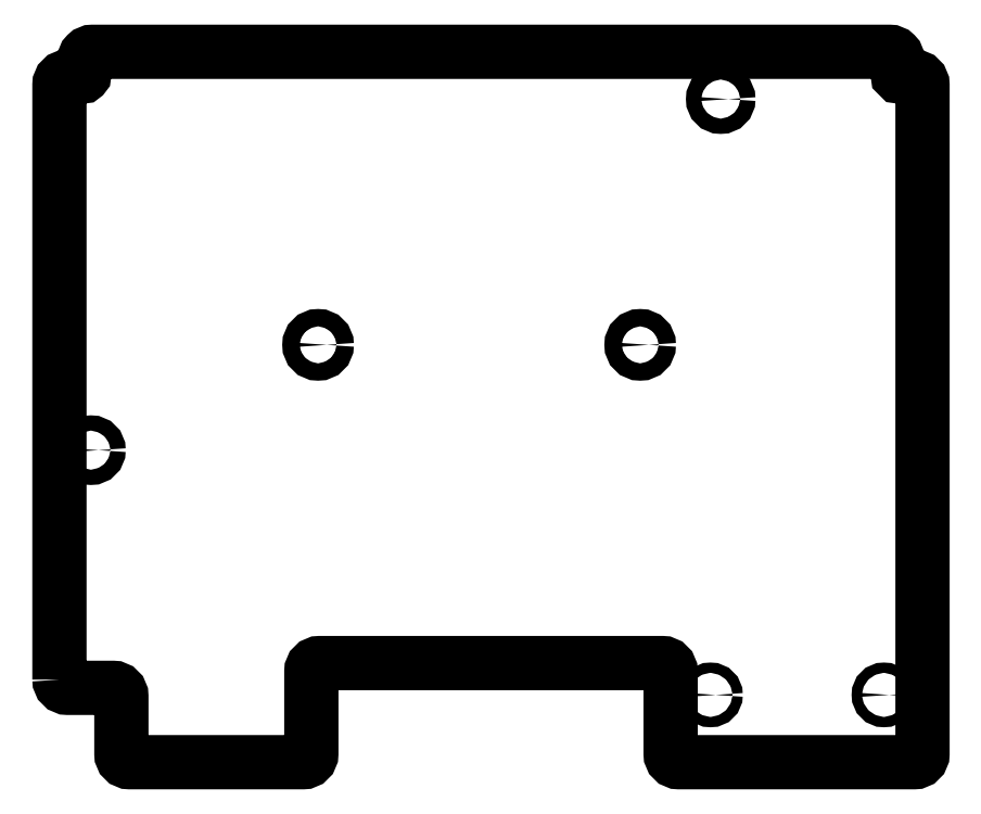
<metadata>
{"format":"dxf","ext":"dxf","renderer":"ezdxf+matplotlib","layout":"modelspace","background":"white","min_lineweight":24,"dpi":150}
</metadata>
<code>
0
SECTION
2
ENTITIES
0
CIRCLE
8
0
10
-63.75
20
106.2
30
0
40
1.25
210
0
220
-0
230
1
0
CIRCLE
8
0
10
-105.7
20
106.2
30
0
40
1.25
210
0
220
-0
230
1
0
CIRCLE
8
0
10
-200.8
20
190.9
30
0
40
2.1
210
0
220
-0
230
1
0
CIRCLE
8
0
10
-122.8
20
190.9
30
0
40
2.1
210
0
220
-0
230
1
0
CIRCLE
8
0
10
-255.8
20
165.4
30
0
40
1.85
210
0
220
-0
230
1
0
CIRCLE
8
0
10
-103.3
20
250.4
30
0
40
1.85
210
-0
220
0
230
1
0
LWPOLYLINE
8
0
90
28
70
1
43
0
10
-263.4
20
109.9
10
-263.4
20
253.9
42
-0.4142
10
-261.4
20
255.9
10
-257.9
20
255.9
42
0.4142
10
-257.4
20
256.4
10
-257.4
20
259.9
42
-0.4142
10
-255.4
20
261.9
10
-62.4
20
261.9
42
-0.4142
10
-60.4
20
259.9
10
-60.4
20
256.4
42
0.4142
10
-59.9
20
255.9
10
-56.4
20
255.9
42
-0.4142
10
-54.4
20
253.9
10
-54.4
20
91.86
42
-0.4142
10
-56.4
20
89.86
10
-113.4
20
89.86
42
-0.4142
10
-115.4
20
91.86
10
-115.4
20
111.9
42
0.4142
10
-117.4
20
113.9
10
-200.4
20
113.9
42
0.4142
10
-202.4
20
111.9
10
-202.4
20
91.86
42
-0.4142
10
-204.4
20
89.86
10
-246.4
20
89.86
42
-0.4142
10
-248.4
20
91.86
10
-248.4
20
105.9
42
0.4142
10
-250.4
20
107.9
10
-261.4
20
107.9
42
-0.4142
0
ENDSEC
0
EOF

</code>
